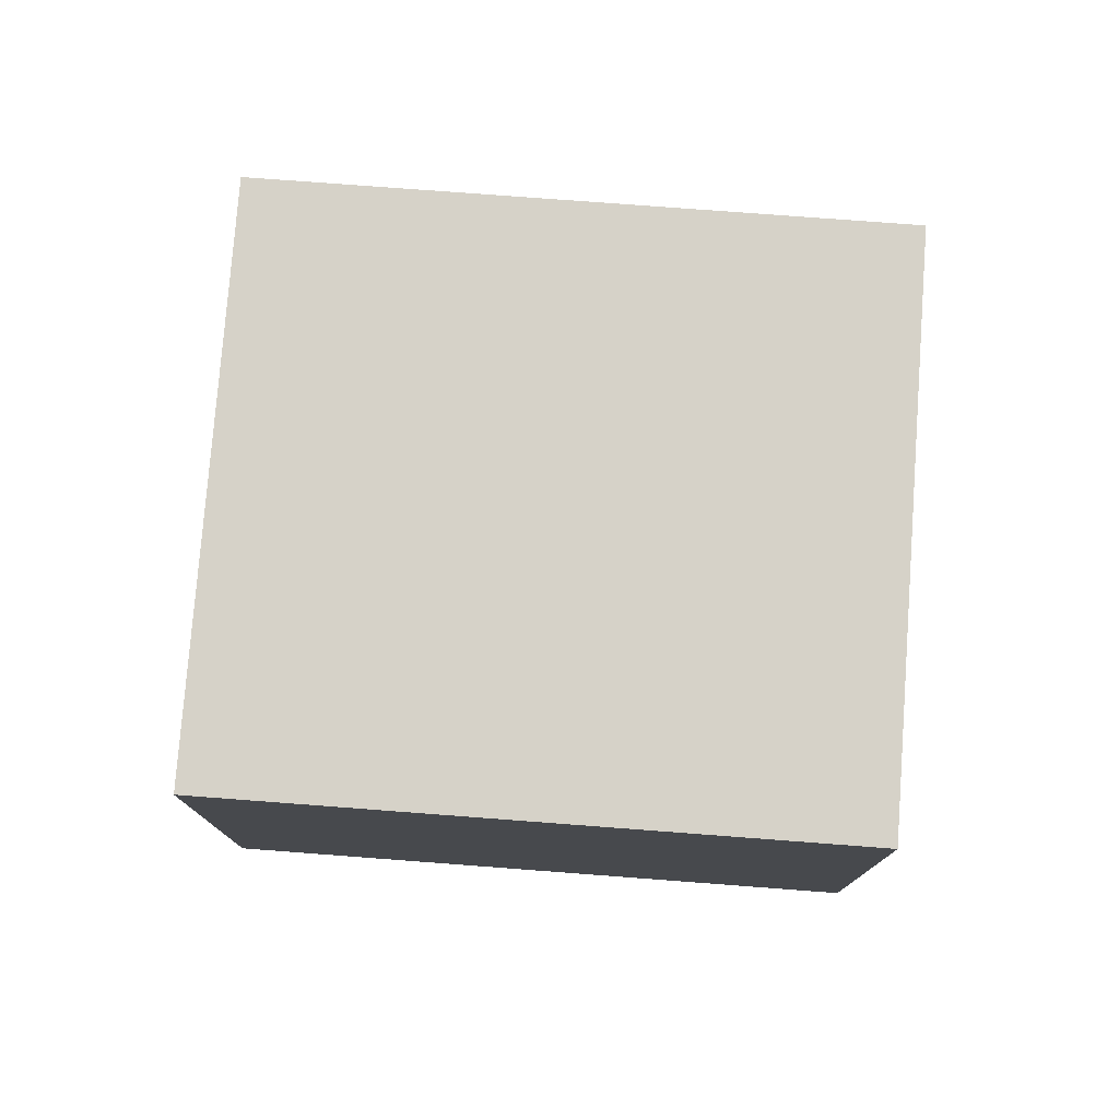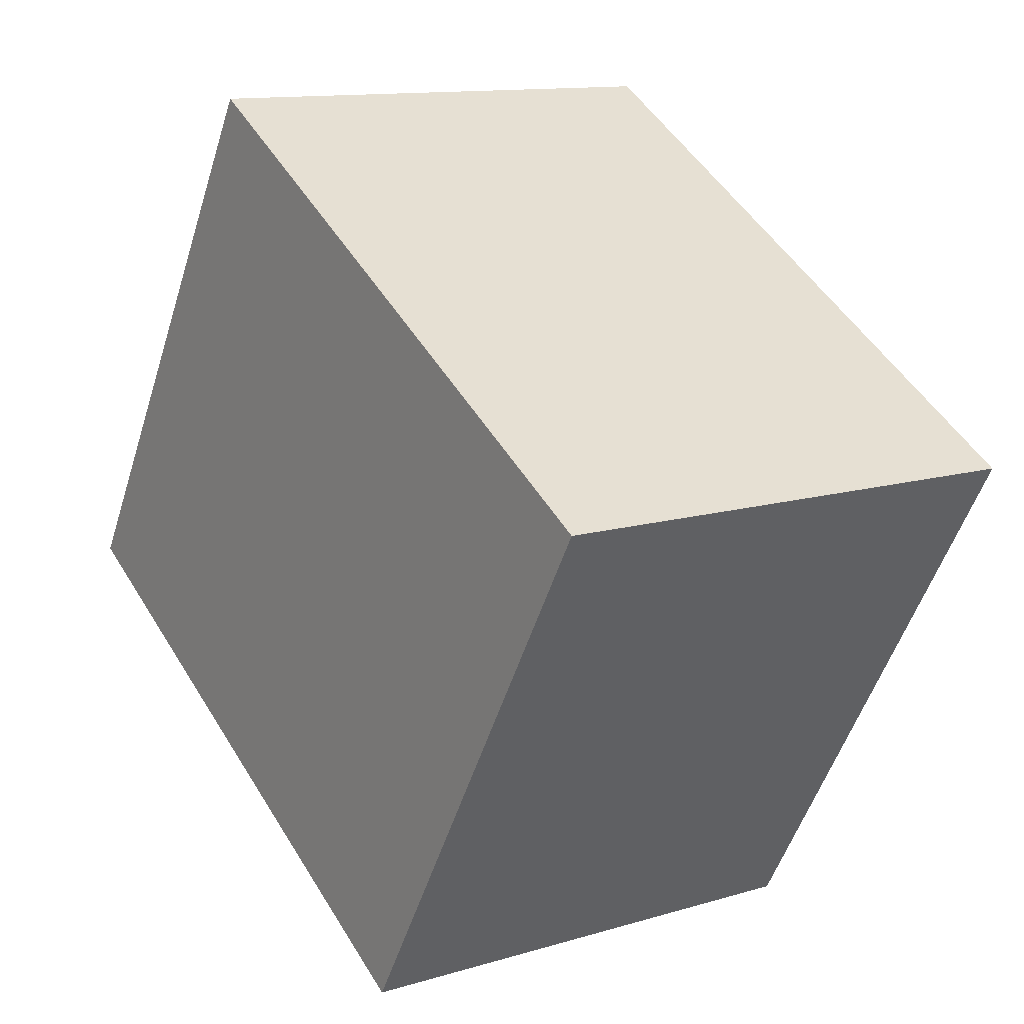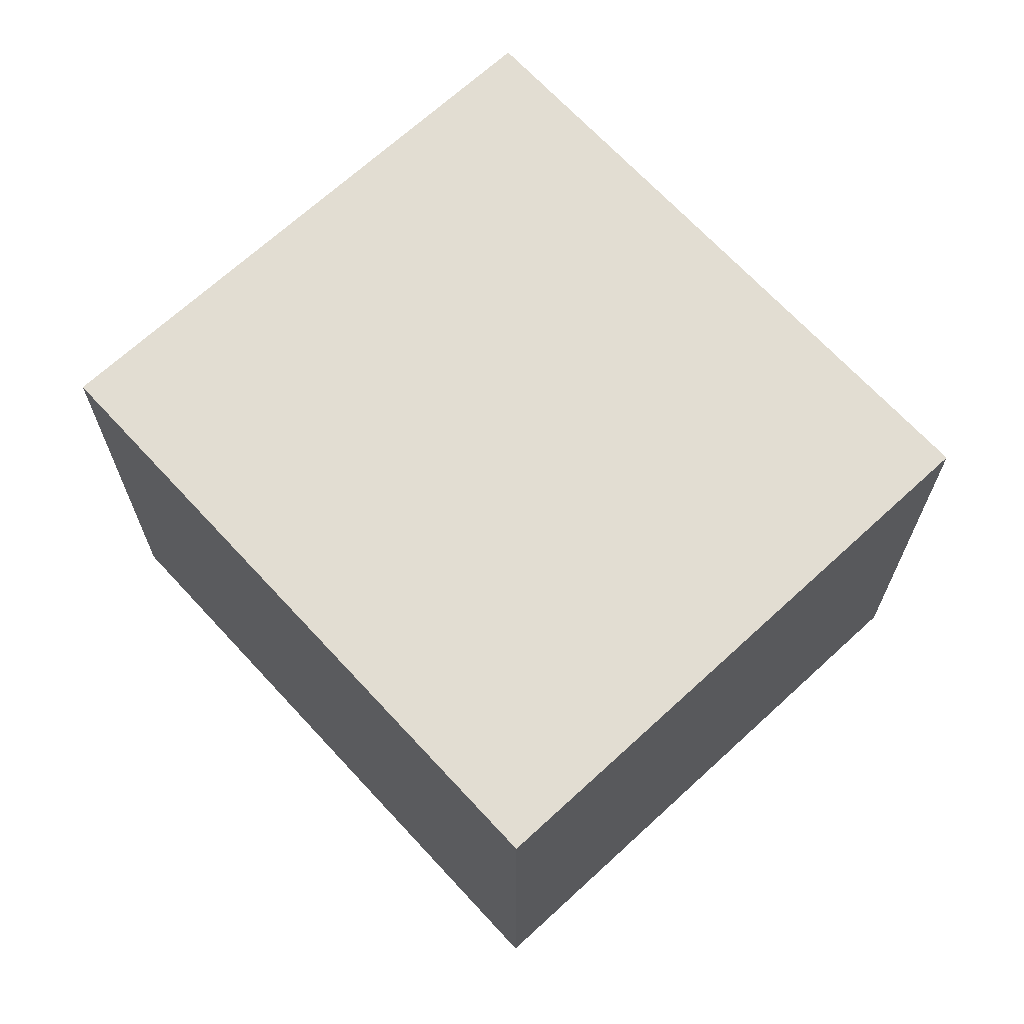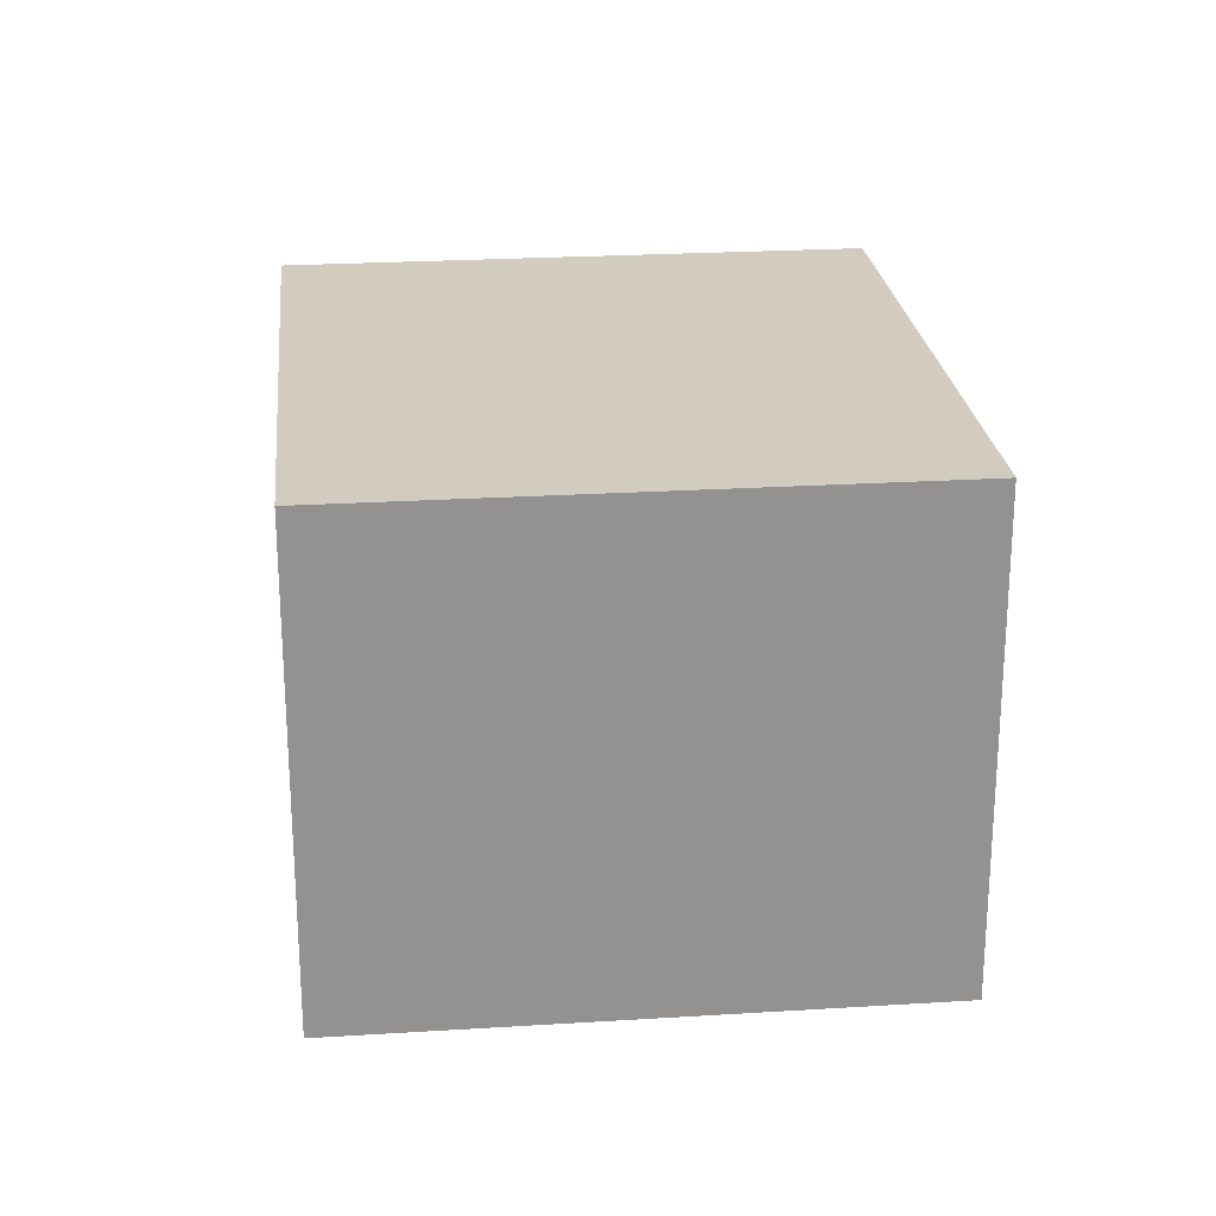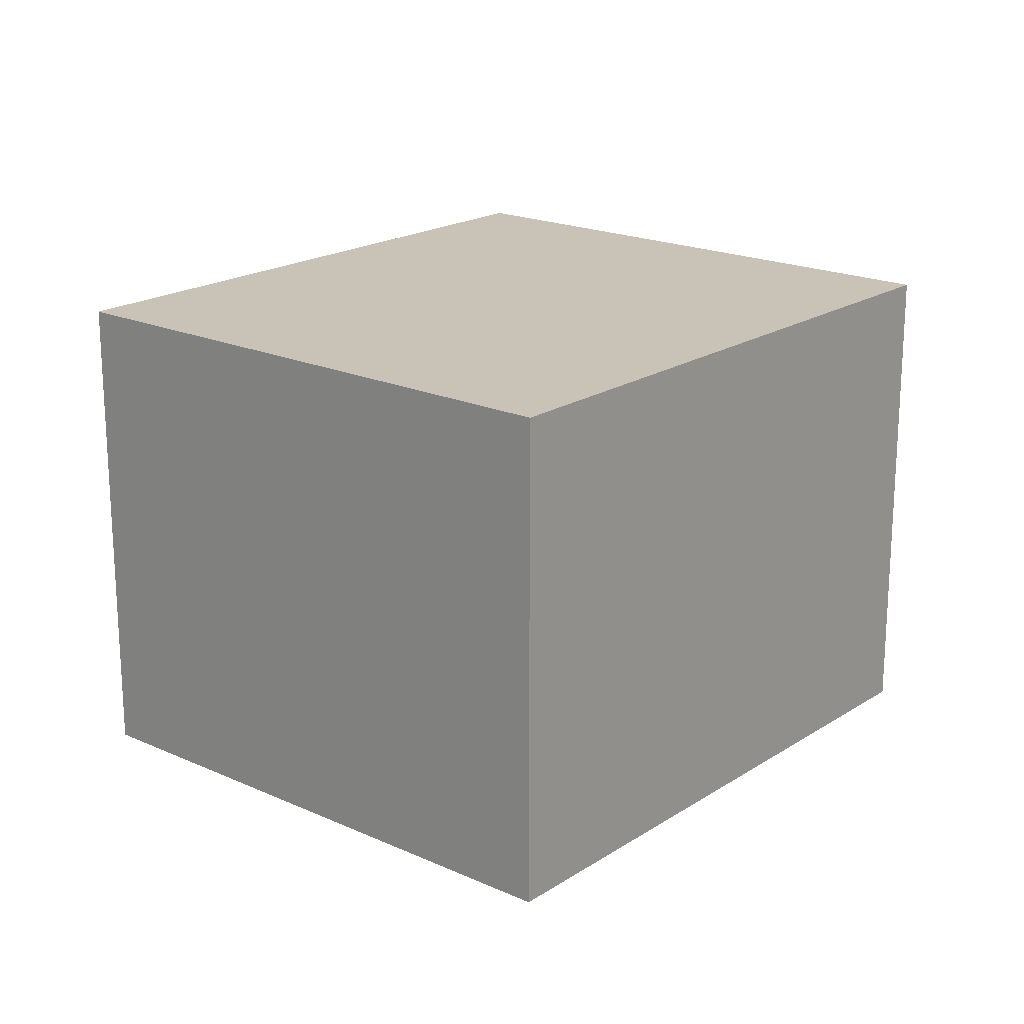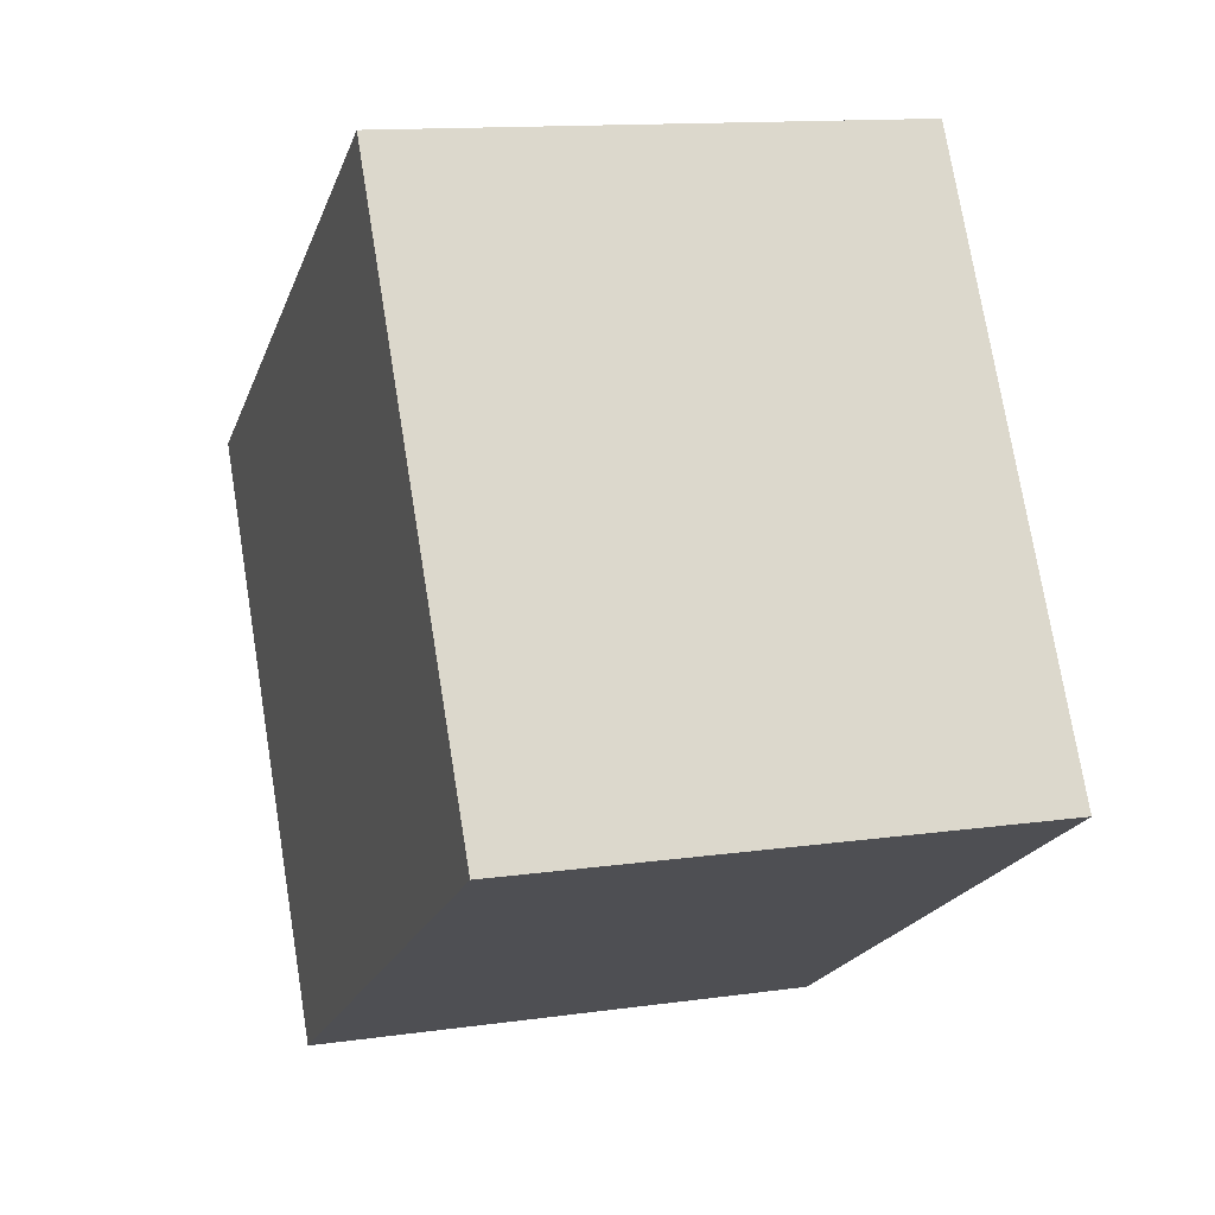
<metadata>
{"format":"obj","ext":"obj","renderer":"f3d","projection":"perspective","resolution":1024,"background":"white","views":[{"elev":77.7,"azim":35.0,"up":"+Y"},{"elev":12.3,"azim":54.7,"up":"+Z"},{"elev":68.2,"azim":78.0,"up":"+Y"},{"elev":24.0,"azim":-65.2,"up":"+Y"},{"elev":19.5,"azim":160.8,"up":"+Y"},{"elev":12.8,"azim":-108.3,"up":"+Z"}]}
</metadata>
<code>
v  2.666 2.332 -1.584
v  1.435 2.332 2.416
v  4.102 2.332 0.832
v  0 2.332 1.428e-16
v  4.102 -5.095e-17 0.832
v  2.666 9.699e-17 -1.584
v  0 0 0
v  1.435 -1.479e-16 2.416
g defaultobject
f 1 2 3
f 2 1 4
f 5 1 3
f 1 5 6
f 6 4 1
f 4 6 7
f 7 2 4
f 2 7 8
f 8 3 2
f 3 8 5
f 8 6 5
f 6 8 7

</code>
